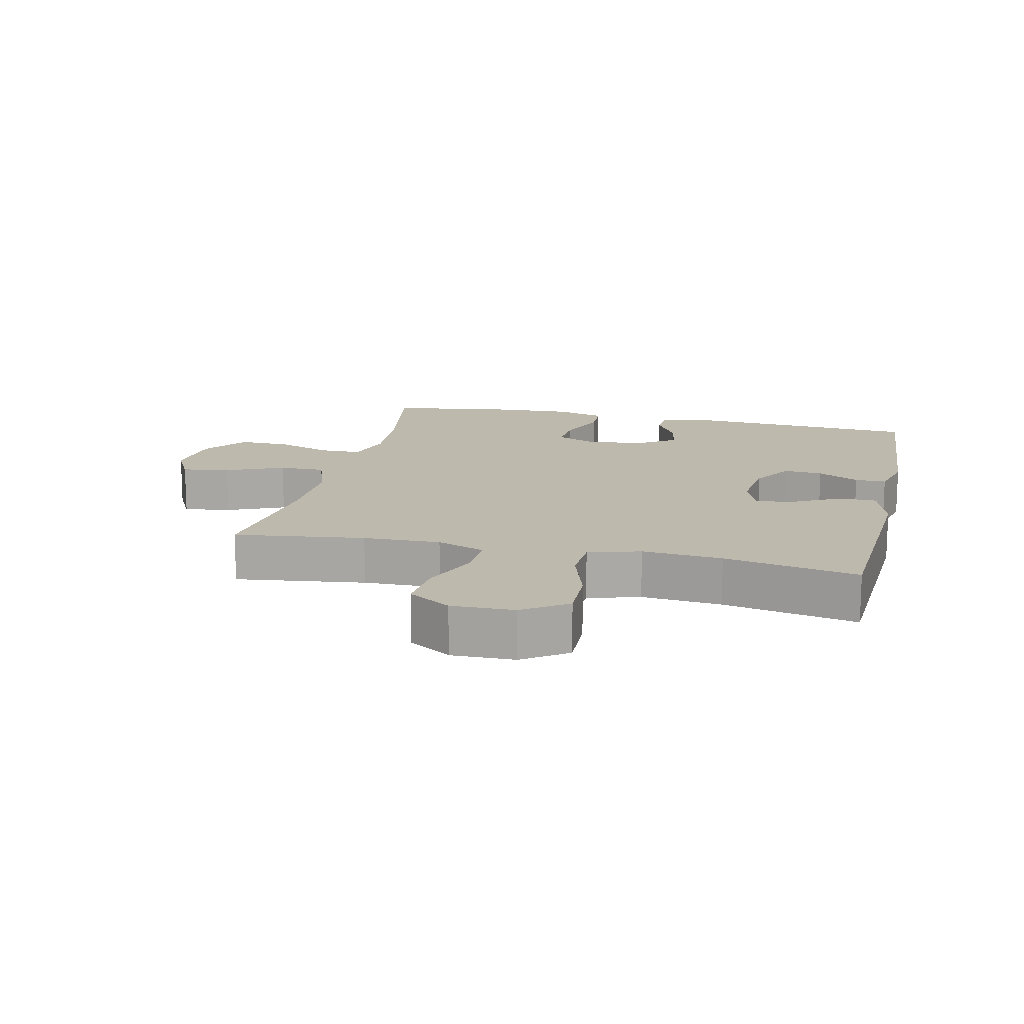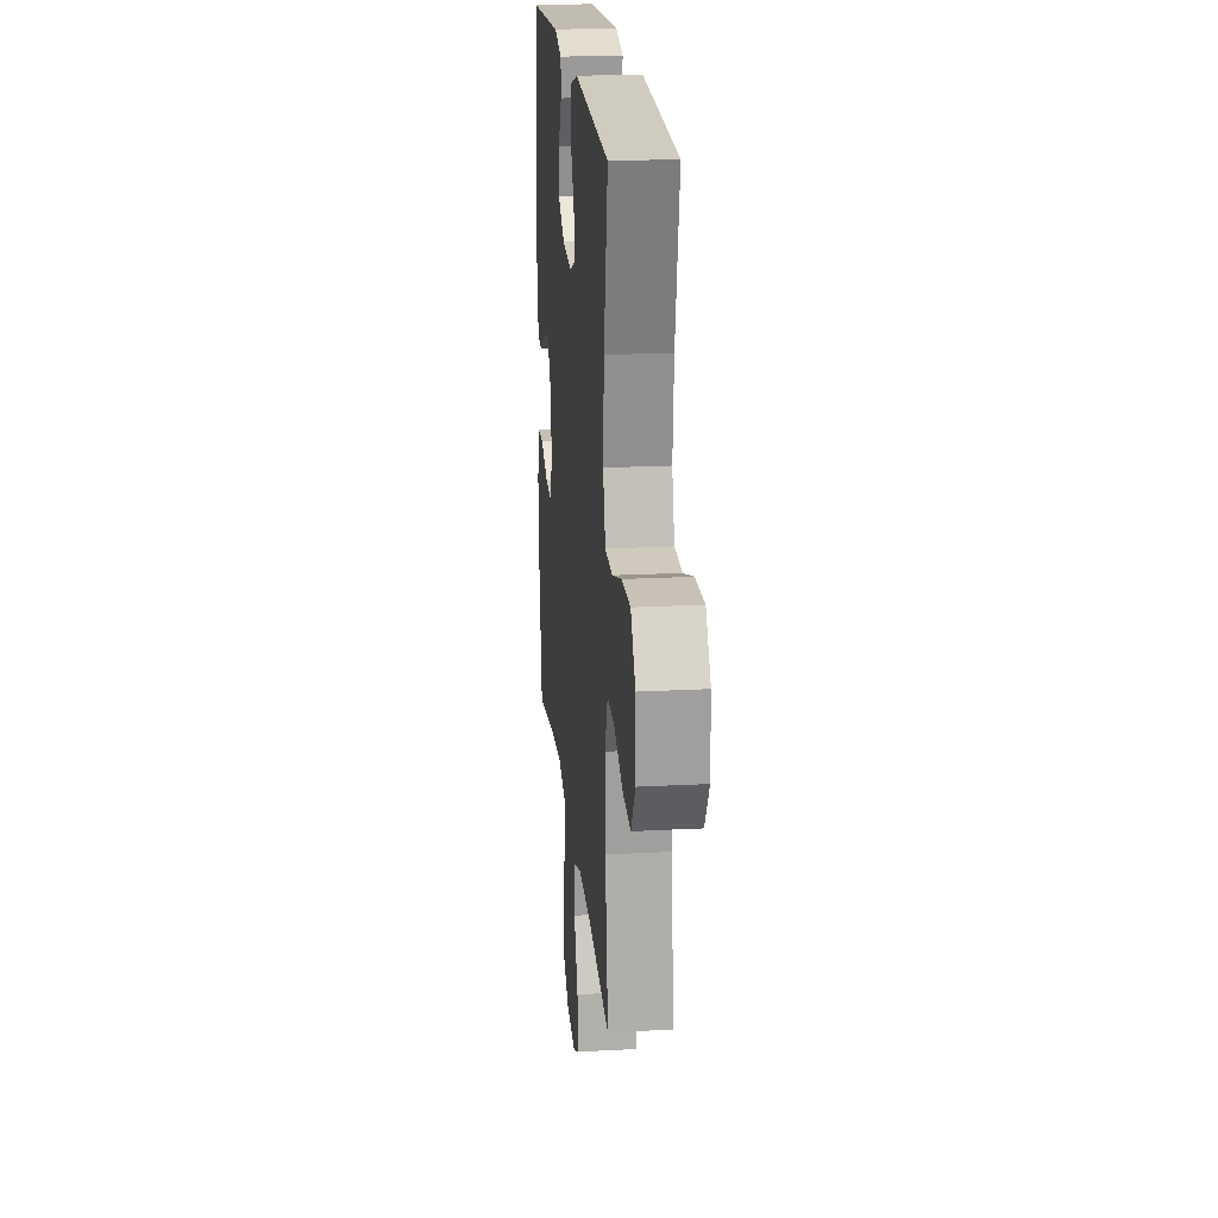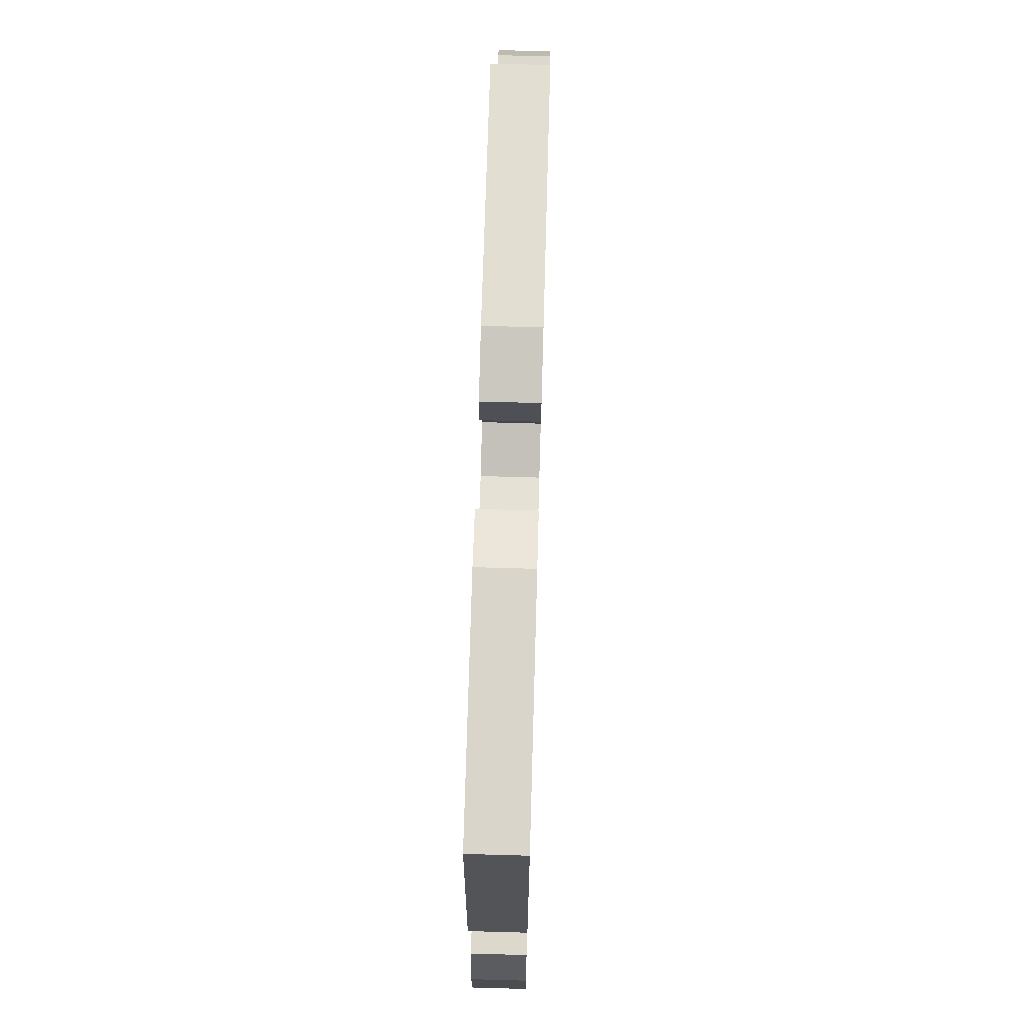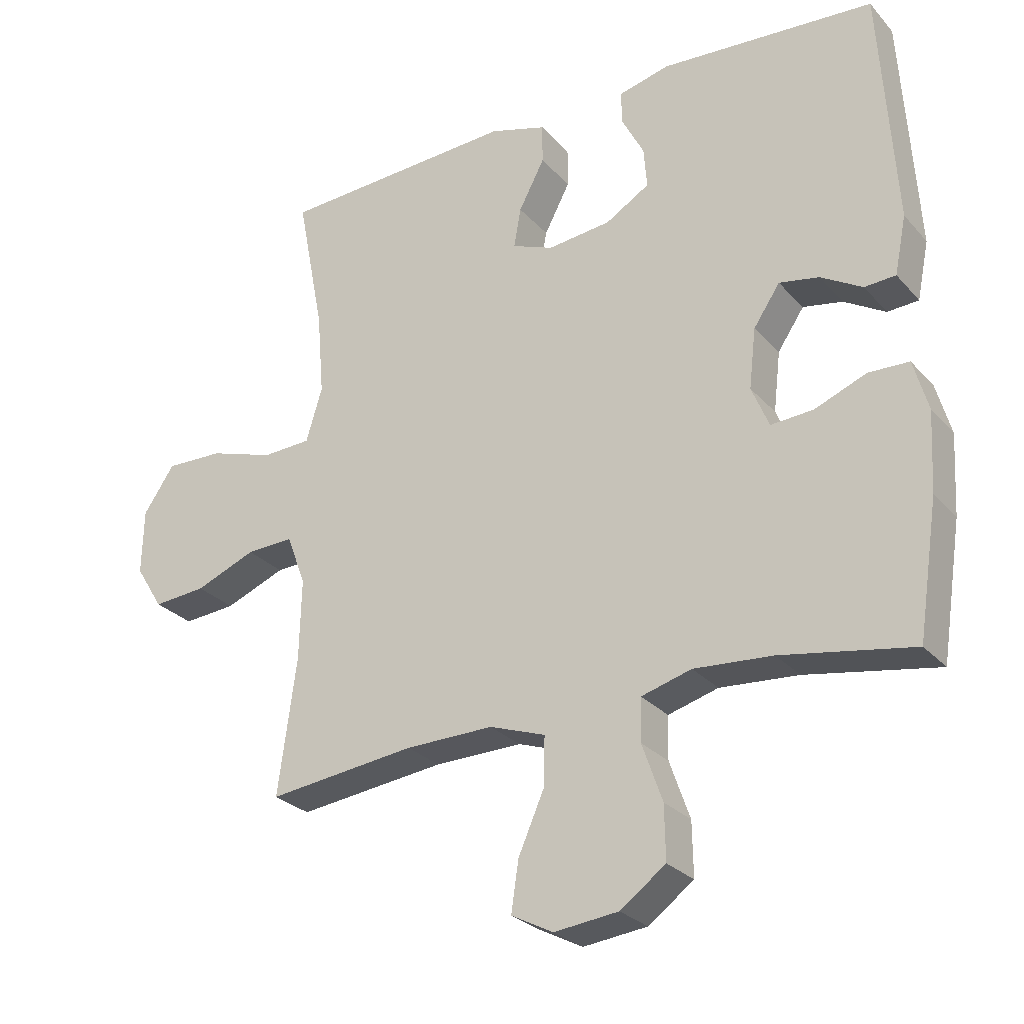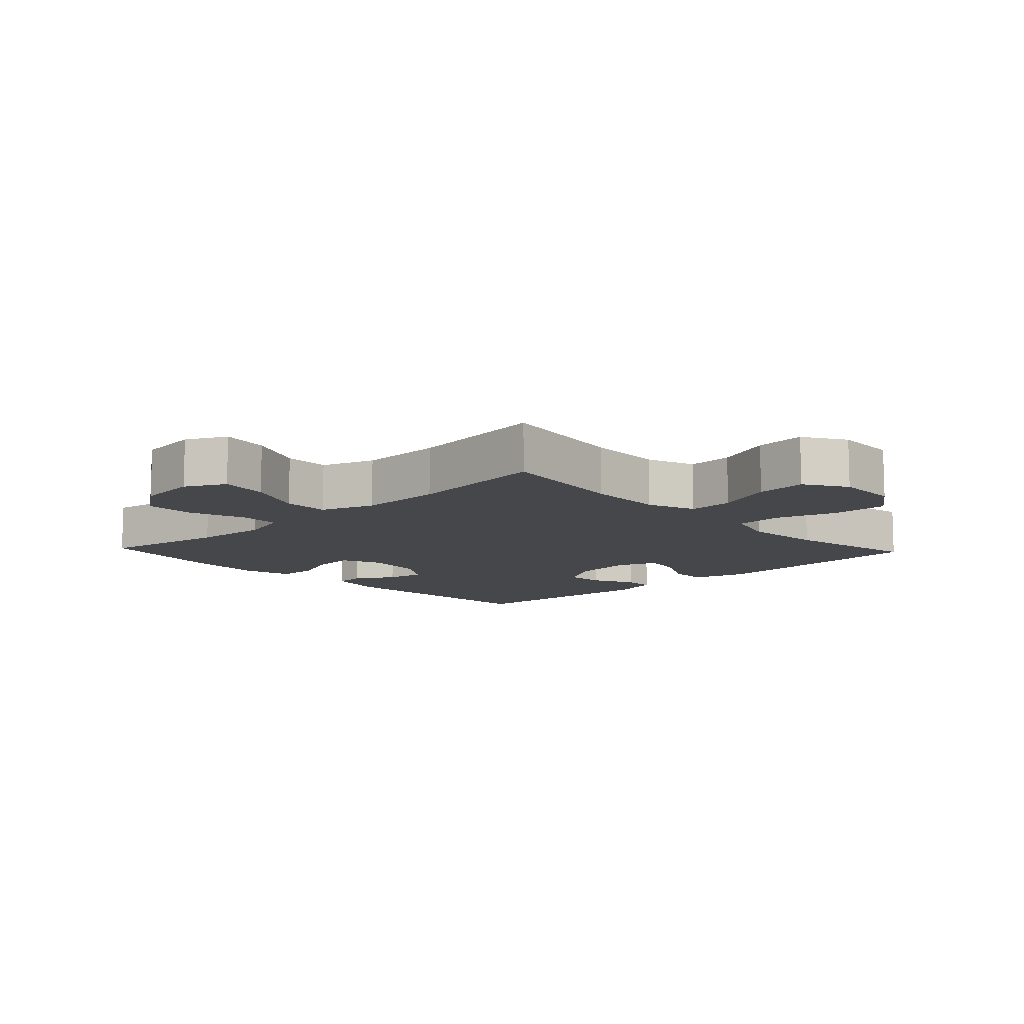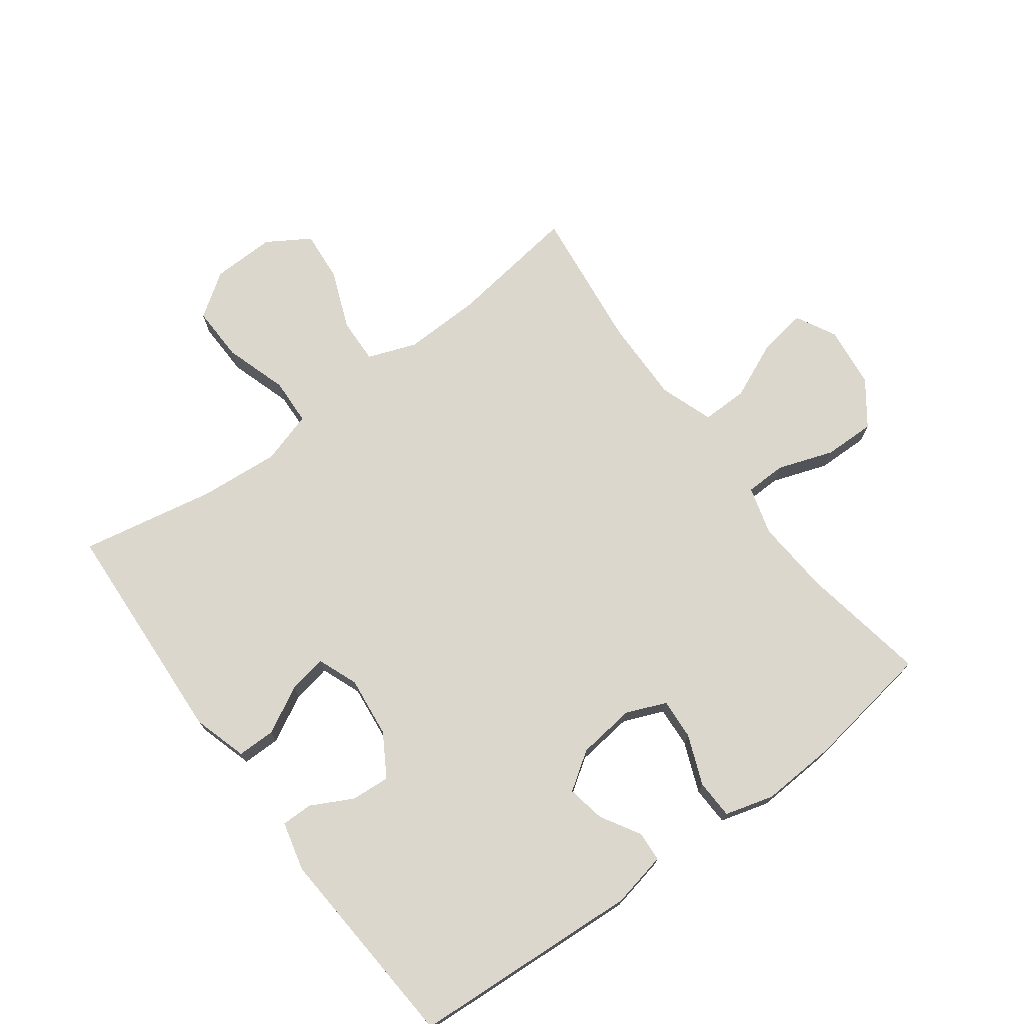
<metadata>
{"format":"obj","ext":"obj","renderer":"f3d","projection":"perspective","resolution":1024,"background":"white","views":[{"elev":15.0,"azim":-77.0,"up":"+Y"},{"elev":20.5,"azim":-95.5,"up":"+Z"},{"elev":70.8,"azim":91.6,"up":"+Z"},{"elev":-27.0,"azim":32.0,"up":"+Z"},{"elev":-10.6,"azim":-136.7,"up":"+Y"},{"elev":73.3,"azim":53.4,"up":"+Y"}]}
</metadata>
<code>
o path5352
v -0.2391 0.0375 -0.4374
v -0.1033 0.0375 -0.4351
v -0.01713 0.0375 -0.4652
v -0.01812 0.0375 -0.5391
v -0.05874 0.0375 -0.6317
v -0.0702 0.0375 -0.7087
v -0.005737 0.0375 -0.7423
v 0.09323 0.0375 -0.7309
v 0.1633 0.0375 -0.6794
v 0.1619 0.0375 -0.5969
v 0.1307 0.0375 -0.5083
v 0.1322 0.0375 -0.4426
v 0.2099 0.0375 -0.4205
v 0.3308 0.0375 -0.4293
v 0.534 0.0375 -0.4647
v 0.565 0.0375 -0.2596
v 0.5718 0.0375 -0.1374
v 0.5494 0.0375 -0.0586
v 0.487 0.0375 -0.05657
v 0.4073 0.0375 -0.08863
v 0.3417 0.0375 -0.09313
v 0.3149 0.0375 -0.02884
v 0.3257 0.0375 0.0639
v 0.3664 0.0375 0.1244
v 0.4275 0.0375 0.113
v 0.4916 0.0375 0.07549
v 0.5396 0.0375 0.07851
v 0.5577 0.0375 0.168
v 0.534 0.0375 0.5372
v 0.2031 0.0375 0.5594
v 0.1247 0.0375 0.5397
v 0.1251 0.0375 0.4895
v 0.1598 0.0375 0.423
v 0.1647 0.0375 0.3604
v 0.09711 0.0375 0.3194
v -0.000643 0.0375 0.3084
v -0.06484 0.0375 0.3335
v -0.05381 0.0375 0.3951
v -0.01407 0.0375 0.4706
v -0.01416 0.0375 0.5317
v -0.1013 0.0375 0.5576
v -0.4677 0.0375 0.5372
v -0.426 0.0375 0.3214
v -0.4153 0.0375 0.1925
v -0.4405 0.0375 0.1089
v -0.516 0.0375 0.1055
v -0.6162 0.0375 0.1374
v -0.7054 0.0375 0.1398
v -0.7538 0.0375 0.06924
v -0.7563 0.0375 -0.03199
v -0.7136 0.0375 -0.1002
v -0.6318 0.0375 -0.0934
v -0.5381 0.0375 -0.0557
v -0.465 0.0375 -0.05289
v -0.4359 0.0375 -0.1307
v -0.4392 0.0375 -0.2549
v -0.4677 0.0375 -0.4647
v -0.2391 -0.0375 -0.4374
v -0.1033 -0.0375 -0.4351
v -0.01713 -0.0375 -0.4652
v -0.01812 -0.0375 -0.5391
v -0.05874 -0.0375 -0.6317
v -0.0702 -0.0375 -0.7087
v -0.005737 -0.0375 -0.7423
v 0.09323 -0.0375 -0.7309
v 0.1633 -0.0375 -0.6794
v 0.1619 -0.0375 -0.5969
v 0.1307 -0.0375 -0.5083
v 0.1322 -0.0375 -0.4426
v 0.2099 -0.0375 -0.4205
v 0.3308 -0.0375 -0.4293
v 0.534 -0.0375 -0.4647
v 0.565 -0.0375 -0.2596
v 0.5718 -0.0375 -0.1374
v 0.5494 -0.0375 -0.0586
v 0.487 -0.0375 -0.05657
v 0.4073 -0.0375 -0.08863
v 0.3417 -0.0375 -0.09313
v 0.3149 -0.0375 -0.02884
v 0.3257 -0.0375 0.0639
v 0.3664 -0.0375 0.1244
v 0.4275 -0.0375 0.113
v 0.4916 -0.0375 0.07549
v 0.5396 -0.0375 0.07851
v 0.5577 -0.0375 0.168
v 0.534 -0.0375 0.5372
v 0.2031 -0.0375 0.5594
v 0.1247 -0.0375 0.5397
v 0.1251 -0.0375 0.4895
v 0.1598 -0.0375 0.423
v 0.1647 -0.0375 0.3604
v 0.09711 -0.0375 0.3194
v -0.000643 -0.0375 0.3084
v -0.06484 -0.0375 0.3335
v -0.05381 -0.0375 0.3951
v -0.01407 -0.0375 0.4706
v -0.01416 -0.0375 0.5317
v -0.1013 -0.0375 0.5576
v -0.4677 -0.0375 0.5372
v -0.426 -0.0375 0.3214
v -0.4153 -0.0375 0.1925
v -0.4405 -0.0375 0.1089
v -0.516 -0.0375 0.1055
v -0.6162 -0.0375 0.1374
v -0.7054 -0.0375 0.1398
v -0.7538 -0.0375 0.06924
v -0.7563 -0.0375 -0.03199
v -0.7136 -0.0375 -0.1002
v -0.6318 -0.0375 -0.0934
v -0.5381 -0.0375 -0.0557
v -0.465 -0.0375 -0.05289
v -0.4359 -0.0375 -0.1307
v -0.4392 -0.0375 -0.2549
v -0.4677 -0.0375 -0.4647
v 0.565 0.0375 -0.2596
v 0.5718 0.0375 -0.1374
v 0.5494 0.0375 -0.0586
v 0.5494 0.0375 -0.0586
v 0.5396 0.0375 0.07851
v 0.5396 0.0375 0.07851
v 0.5577 0.0375 0.168
v 0.487 0.0375 -0.05657
v 0.534 0.0375 -0.4647
v 0.534 0.0375 -0.4647
v 0.4916 0.0375 0.07549
v 0.534 0.0375 0.5372
v 0.534 0.0375 0.5372
v 0.4275 0.0375 0.113
v 0.4073 0.0375 -0.08863
v 0.3308 0.0375 -0.4293
v 0.3664 0.0375 0.1244
v 0.3664 0.0375 0.1244
v 0.3417 0.0375 -0.09313
v 0.3417 0.0375 -0.09313
v 0.3257 0.0375 0.0639
v 0.3149 0.0375 -0.02884
v 0.2099 0.0375 -0.4205
v 0.2031 0.0375 0.5594
v 0.1322 0.0375 -0.4426
v 0.1322 0.0375 -0.4426
v 0.1598 0.0375 0.423
v 0.1647 0.0375 0.3604
v 0.1647 0.0375 0.3604
v 0.1247 0.0375 0.5397
v 0.1247 0.0375 0.5397
v 0.09711 0.0375 0.3194
v 0.09323 0.0375 -0.7309
v 0.1633 0.0375 -0.6794
v 0.1619 0.0375 -0.5969
v 0.1307 0.0375 -0.5083
v 0.1251 0.0375 0.4895
v -0.000643 0.0375 0.3084
v -0.005737 0.0375 -0.7423
v -0.06484 0.0375 0.3335
v -0.06484 0.0375 0.3335
v -0.0702 0.0375 -0.7087
v -0.0702 0.0375 -0.7087
v -0.01713 0.0375 -0.4652
v -0.01713 0.0375 -0.4652
v -0.01812 0.0375 -0.5391
v -0.05381 0.0375 0.3951
v -0.01407 0.0375 0.4706
v -0.01416 0.0375 0.5317
v -0.01416 0.0375 0.5317
v -0.1013 0.0375 0.5576
v -0.1033 0.0375 -0.4351
v -0.05874 0.0375 -0.6317
v -0.2391 0.0375 -0.4374
v -0.4153 0.0375 0.1925
v -0.4405 0.0375 0.1089
v -0.4405 0.0375 0.1089
v -0.426 0.0375 0.3214
v -0.4359 0.0375 -0.1307
v -0.4392 0.0375 -0.2549
v -0.465 0.0375 -0.05289
v -0.465 0.0375 -0.05289
v -0.516 0.0375 0.1055
v -0.4677 0.0375 0.5372
v -0.4677 0.0375 0.5372
v -0.4677 0.0375 -0.4647
v -0.4677 0.0375 -0.4647
v -0.5381 0.0375 -0.0557
v -0.6162 0.0375 0.1374
v -0.6318 0.0375 -0.0934
v -0.7054 0.0375 0.1398
v -0.7136 0.0375 -0.1002
v -0.7136 0.0375 -0.1002
v -0.7538 0.0375 0.06924
v -0.7563 0.0375 -0.03199
v 0.565 -0.0375 -0.2596
v 0.5718 -0.0375 -0.1374
v 0.5494 -0.0375 -0.0586
v 0.5494 -0.0375 -0.0586
v 0.5396 -0.0375 0.07851
v 0.5396 -0.0375 0.07851
v 0.5577 -0.0375 0.168
v 0.487 -0.0375 -0.05657
v 0.534 -0.0375 -0.4647
v 0.534 -0.0375 -0.4647
v 0.4916 -0.0375 0.07549
v 0.534 -0.0375 0.5372
v 0.534 -0.0375 0.5372
v 0.4275 -0.0375 0.113
v 0.4073 -0.0375 -0.08863
v 0.3308 -0.0375 -0.4293
v 0.3664 -0.0375 0.1244
v 0.3664 -0.0375 0.1244
v 0.3417 -0.0375 -0.09313
v 0.3417 -0.0375 -0.09313
v 0.3257 -0.0375 0.0639
v 0.3149 -0.0375 -0.02884
v 0.2099 -0.0375 -0.4205
v 0.2031 -0.0375 0.5594
v 0.1322 -0.0375 -0.4426
v 0.1322 -0.0375 -0.4426
v 0.1598 -0.0375 0.423
v 0.1647 -0.0375 0.3604
v 0.1647 -0.0375 0.3604
v 0.1247 -0.0375 0.5397
v 0.1247 -0.0375 0.5397
v 0.09711 -0.0375 0.3194
v 0.09323 -0.0375 -0.7309
v 0.1633 -0.0375 -0.6794
v 0.1619 -0.0375 -0.5969
v 0.1307 -0.0375 -0.5083
v 0.1251 -0.0375 0.4895
v -0.000643 -0.0375 0.3084
v -0.005737 -0.0375 -0.7423
v -0.06484 -0.0375 0.3335
v -0.06484 -0.0375 0.3335
v -0.0702 -0.0375 -0.7087
v -0.0702 -0.0375 -0.7087
v -0.01713 -0.0375 -0.4652
v -0.01713 -0.0375 -0.4652
v -0.01812 -0.0375 -0.5391
v -0.05381 -0.0375 0.3951
v -0.01407 -0.0375 0.4706
v -0.01416 -0.0375 0.5317
v -0.01416 -0.0375 0.5317
v -0.1013 -0.0375 0.5576
v -0.1033 -0.0375 -0.4351
v -0.05874 -0.0375 -0.6317
v -0.2391 -0.0375 -0.4374
v -0.4153 -0.0375 0.1925
v -0.4405 -0.0375 0.1089
v -0.4405 -0.0375 0.1089
v -0.426 -0.0375 0.3214
v -0.4359 -0.0375 -0.1307
v -0.4392 -0.0375 -0.2549
v -0.465 -0.0375 -0.05289
v -0.465 -0.0375 -0.05289
v -0.516 -0.0375 0.1055
v -0.4677 -0.0375 0.5372
v -0.4677 -0.0375 0.5372
v -0.4677 -0.0375 -0.4647
v -0.4677 -0.0375 -0.4647
v -0.5381 -0.0375 -0.0557
v -0.6162 -0.0375 0.1374
v -0.6318 -0.0375 -0.0934
v -0.7054 -0.0375 0.1398
v -0.7136 -0.0375 -0.1002
v -0.7136 -0.0375 -0.1002
v -0.7538 -0.0375 0.06924
v -0.7563 -0.0375 -0.03199
f 221 206 217
f 252 258 257
f 212 208 214
f 201 217 206
f 225 233 235
f 214 233 225
f 241 248 243
f 204 191 197
f 210 221 227
f 248 245 250
f 228 242 231
f 224 222 223
f 263 258 260
f 206 221 210
f 190 204 205
f 211 241 214
f 243 249 255
f 244 229 247
f 224 242 222
f 229 236 247
f 204 208 205
f 229 245 227
f 216 217 201
f 235 242 224
f 227 245 248
f 257 258 259
f 196 206 203
f 213 216 201
f 259 263 264
f 210 227 211
f 211 227 241
f 200 196 203
f 227 248 241
f 194 196 200
f 225 235 224
f 247 240 253
f 190 205 198
f 243 248 249
f 241 233 214
f 250 252 257
f 250 245 252
f 258 263 259
f 238 240 237
f 259 264 261
f 211 214 208
f 247 236 240
f 226 213 219
f 245 229 244
f 222 242 228
f 197 191 192
f 237 240 236
f 205 208 212
f 191 204 190
f 216 213 226
f 201 206 196
f 16 17 74 73
f 17 118 193 74
f 120 28 85 195
f 18 19 76 75
f 124 16 73 199
f 26 27 84 83
f 28 127 202 85
f 25 26 83 82
f 19 20 77 76
f 14 15 72 71
f 132 25 82 207
f 20 134 209 77
f 23 24 81 80
f 21 22 79 78
f 13 14 71 70
f 29 30 87 86
f 22 23 80 79
f 140 13 70 215
f 33 143 218 90
f 30 145 220 87
f 34 35 92 91
f 8 9 66 65
f 9 10 67 66
f 10 11 68 67
f 32 33 90 89
f 31 32 89 88
f 11 12 69 68
f 35 36 93 92
f 7 8 65 64
f 36 155 230 93
f 157 7 64 232
f 159 4 61 234
f 38 39 96 95
f 39 164 239 96
f 40 41 98 97
f 2 3 60 59
f 5 6 63 62
f 4 5 62 61
f 37 38 95 94
f 1 2 59 58
f 44 171 246 101
f 43 44 101 100
f 55 56 113 112
f 176 55 112 251
f 45 46 103 102
f 179 43 100 254
f 41 42 99 98
f 181 1 58 256
f 56 57 114 113
f 53 54 111 110
f 46 47 104 103
f 52 53 110 109
f 47 48 105 104
f 187 52 109 262
f 48 49 106 105
f 50 51 108 107
f 49 50 107 106
f 146 142 131
f 177 182 183
f 137 139 133
f 126 131 142
f 150 160 158
f 139 150 158
f 166 168 173
f 129 122 116
f 135 152 146
f 173 175 170
f 153 156 167
f 149 148 147
f 188 185 183
f 131 135 146
f 115 130 129
f 136 139 166
f 168 180 174
f 169 172 154
f 149 147 167
f 154 172 161
f 129 130 133
f 154 152 170
f 141 126 142
f 160 149 167
f 152 173 170
f 182 184 183
f 121 128 131
f 138 126 141
f 184 189 188
f 135 136 152
f 136 166 152
f 125 128 121
f 152 166 173
f 119 125 121
f 150 149 160
f 172 178 165
f 115 123 130
f 168 174 173
f 166 139 158
f 175 182 177
f 175 177 170
f 183 184 188
f 163 162 165
f 184 186 189
f 136 133 139
f 172 165 161
f 151 144 138
f 170 169 154
f 147 153 167
f 122 117 116
f 162 161 165
f 130 137 133
f 116 115 129
f 141 151 138
f 126 121 131

</code>
